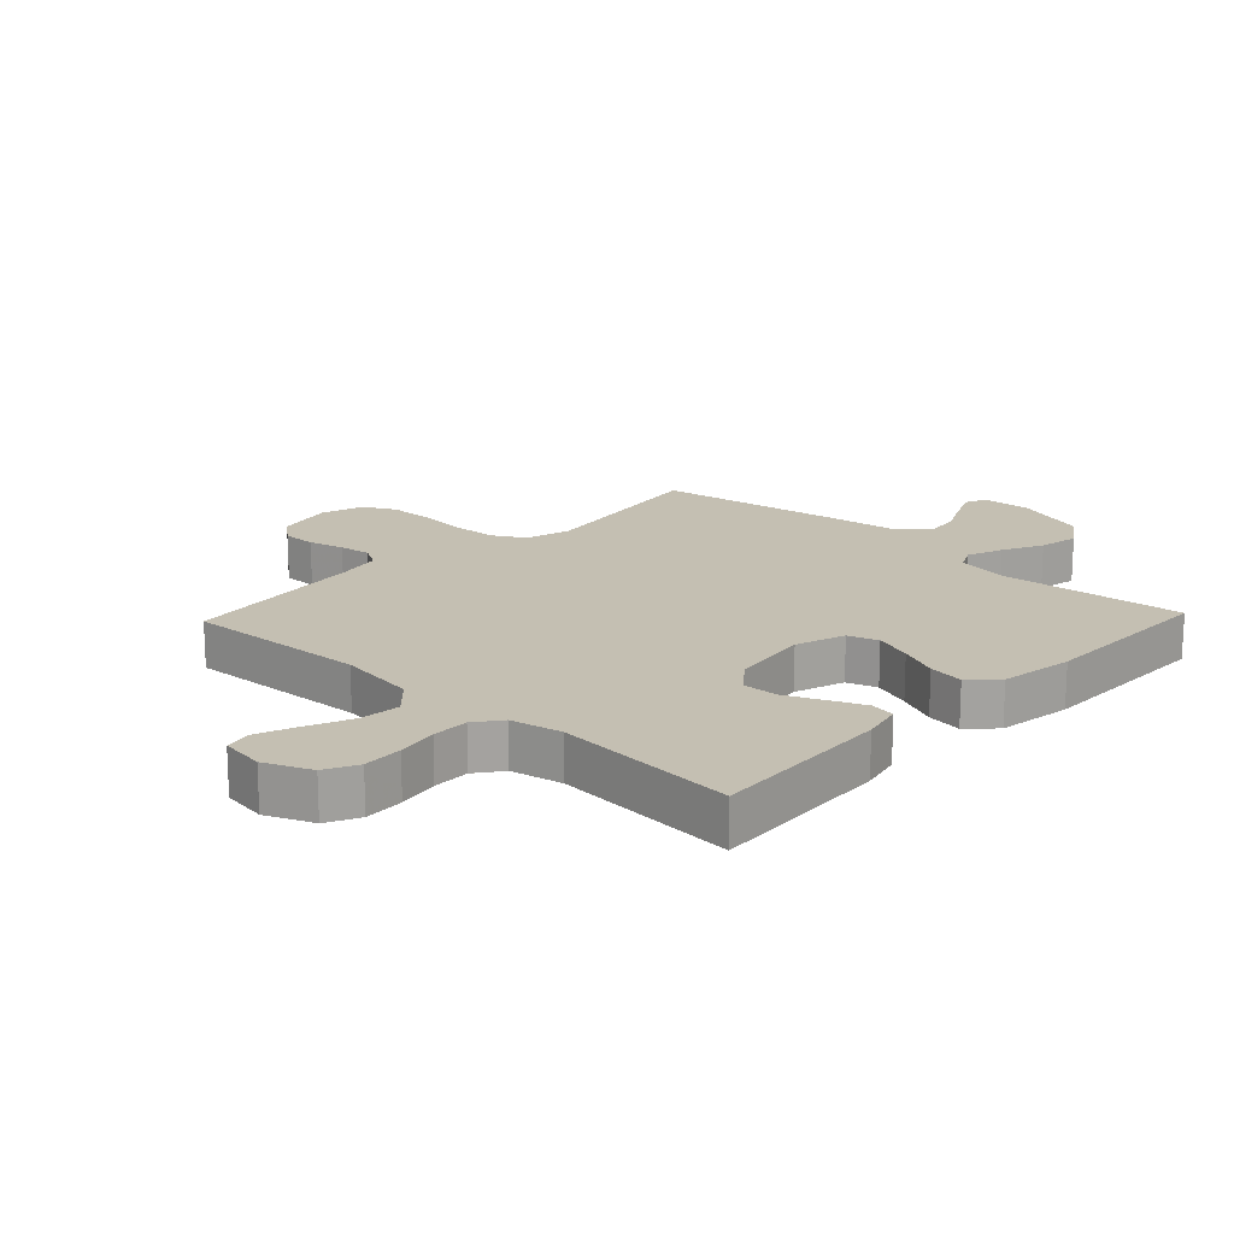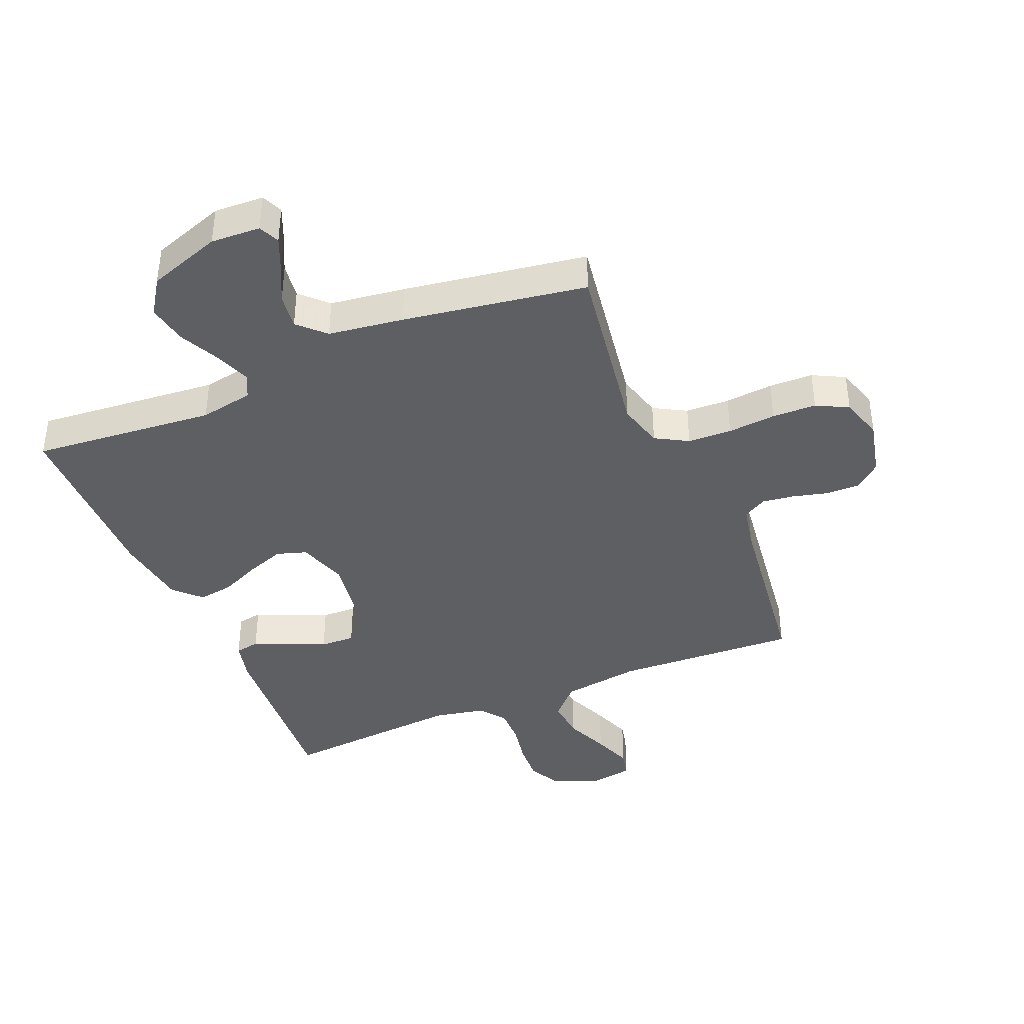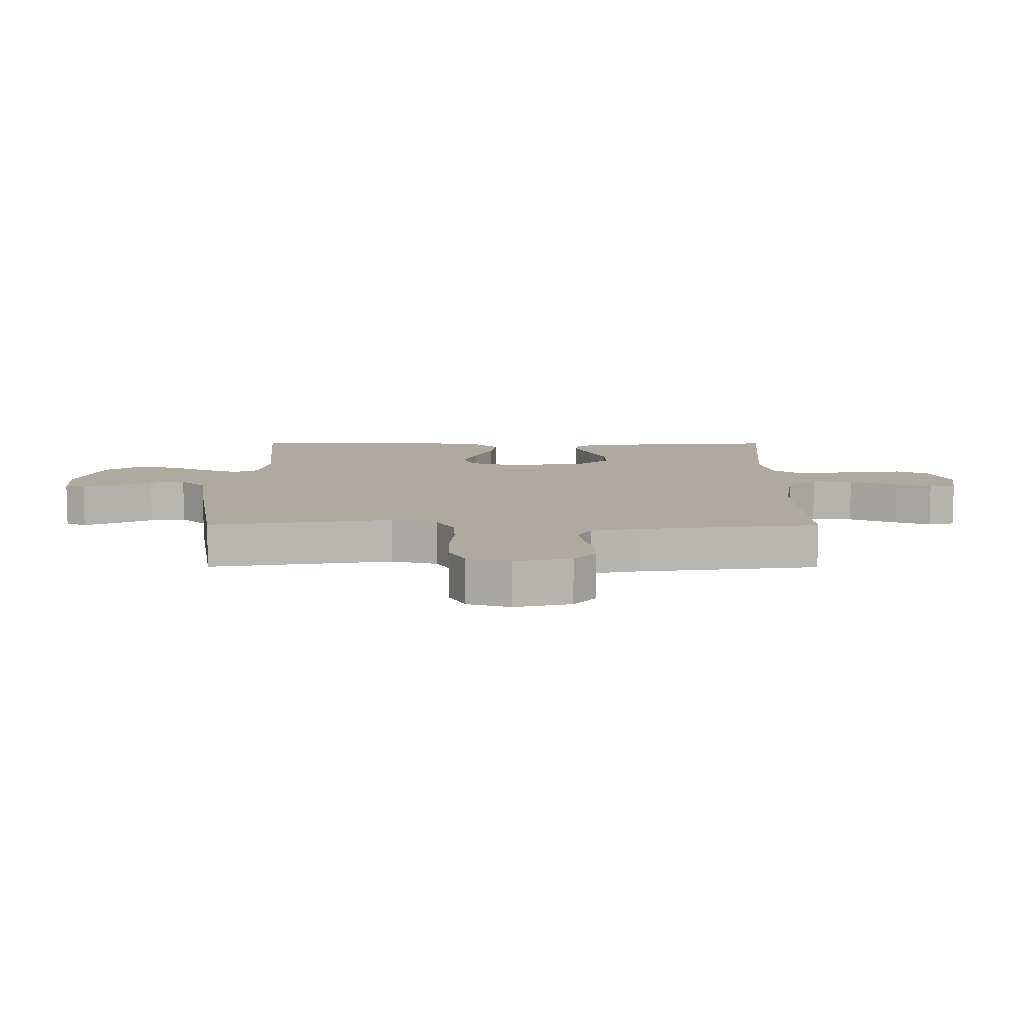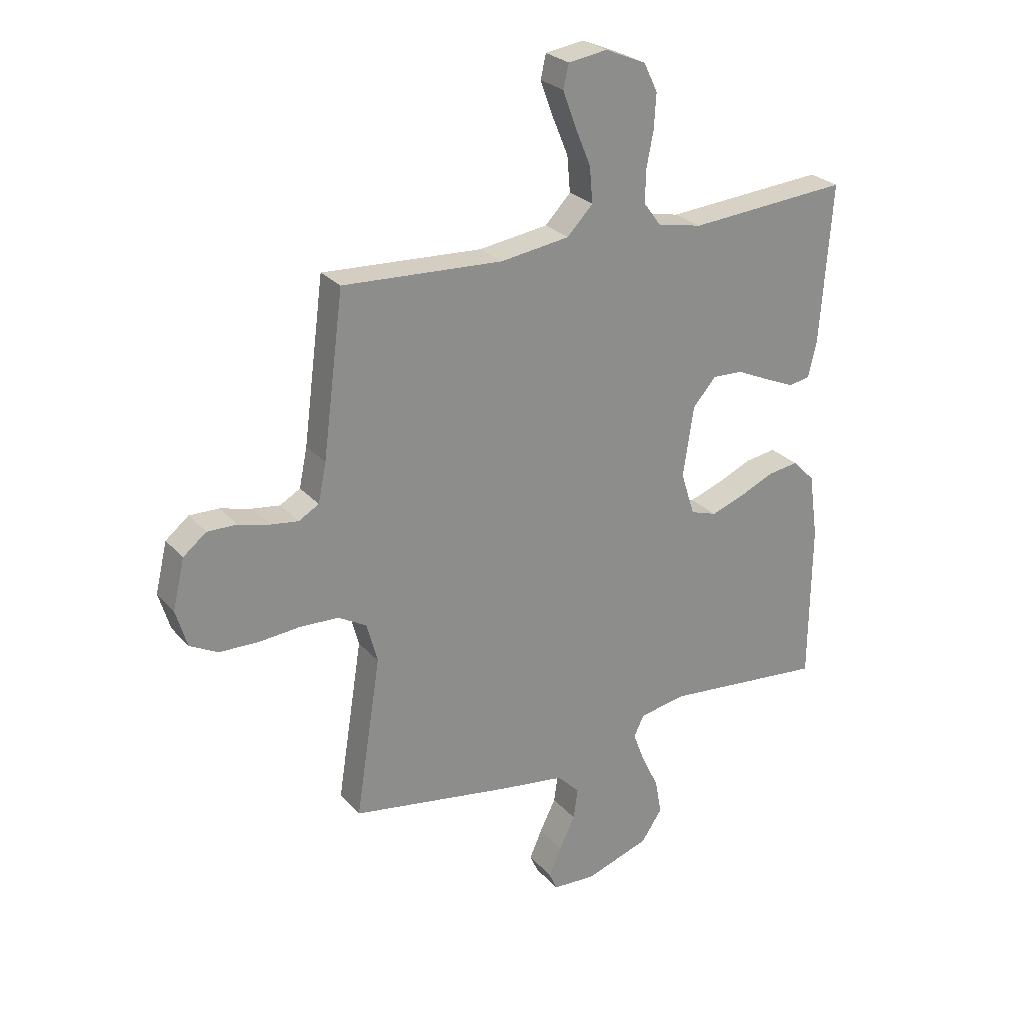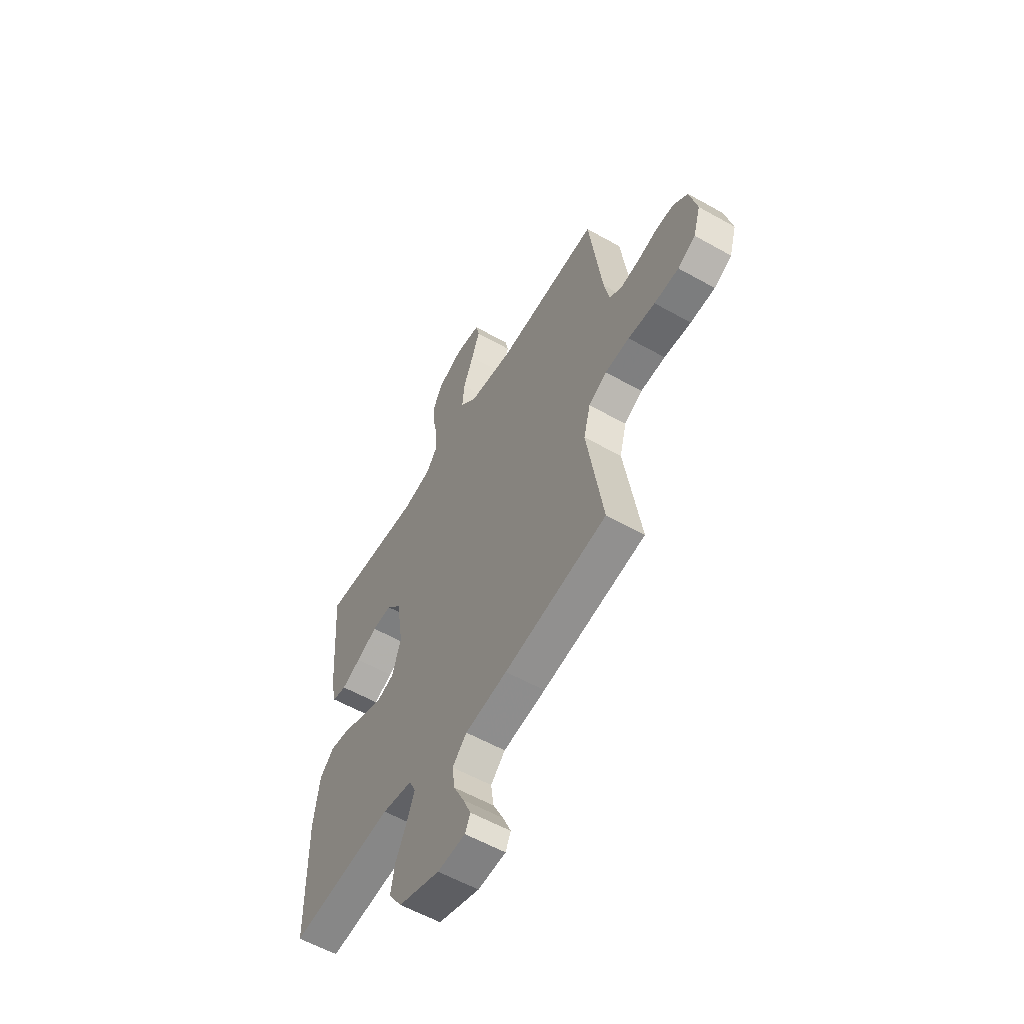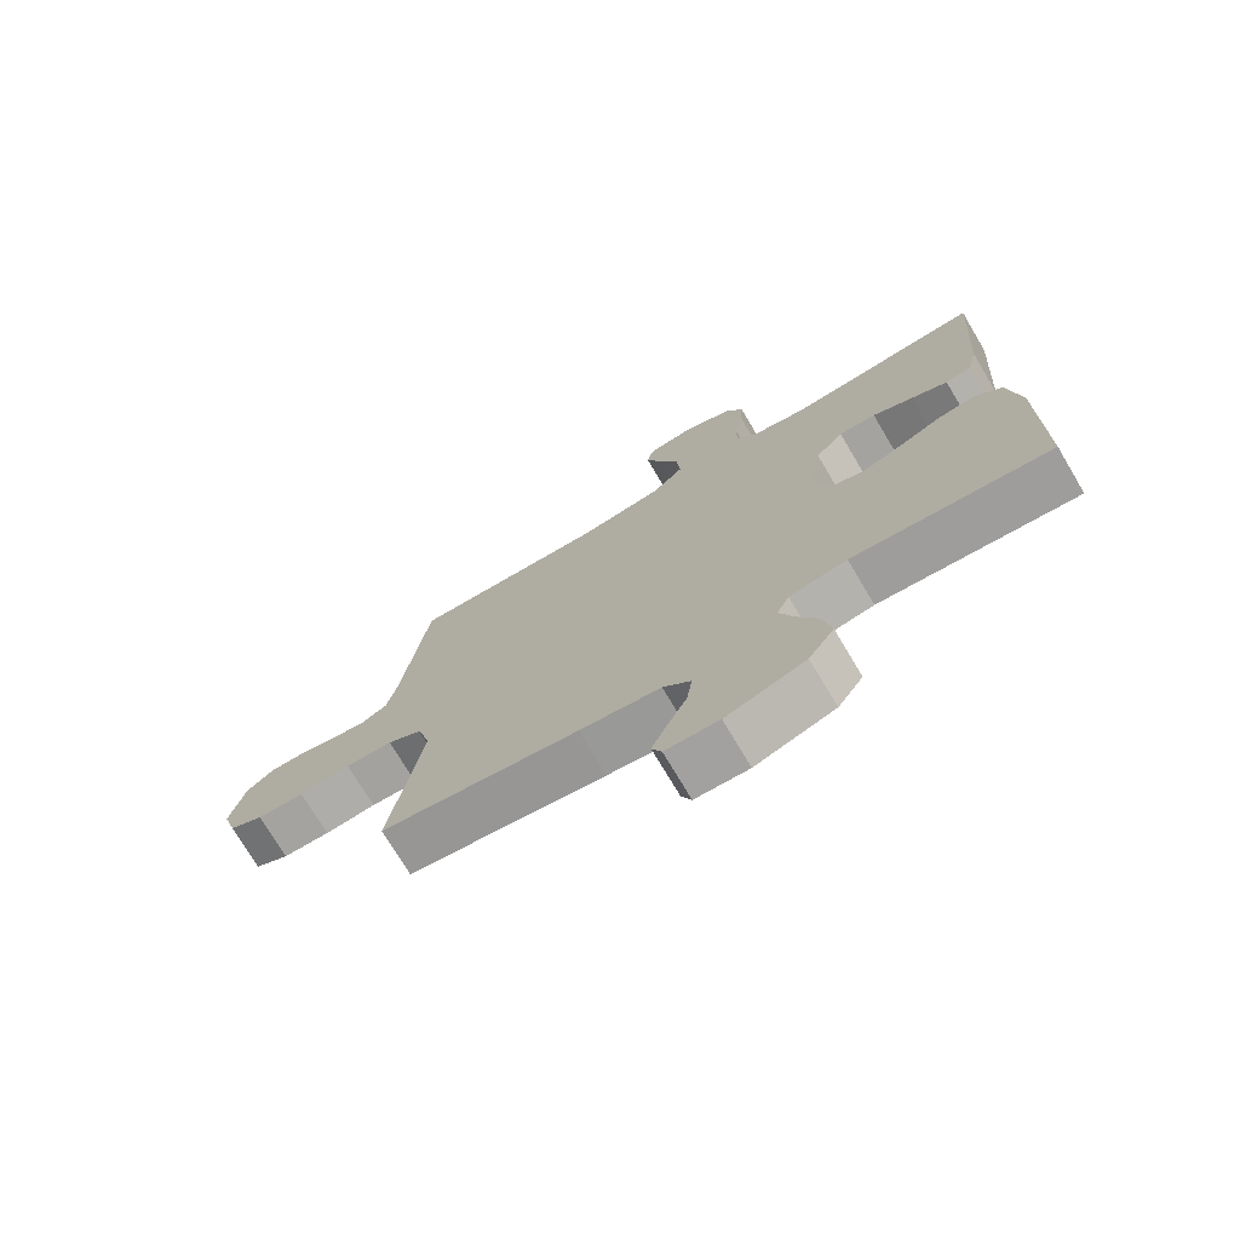
<metadata>
{"format":"obj","ext":"obj","renderer":"f3d","projection":"perspective","resolution":1024,"background":"white","views":[{"elev":17.6,"azim":43.4,"up":"+Y"},{"elev":-40.2,"azim":-157.1,"up":"+Y"},{"elev":9.4,"azim":-89.8,"up":"+Y"},{"elev":26.0,"azim":-31.2,"up":"+Z"},{"elev":-57.5,"azim":-120.4,"up":"+Z"},{"elev":-74.1,"azim":30.8,"up":"+Z"}]}
</metadata>
<code>
v 0.5 0.07 0.5
v 0.478 0.07 0.2
v 0.462 0.07 0.134
v 0.422 0.07 0.127
v 0.366 0.07 0.151
v 0.304 0.07 0.179
v 0.247 0.07 0.181
v 0.204 0.07 0.131
v 0.184 0.07 0
v 0.21 0.07 -0.081
v 0.259 0.07 -0.097
v 0.321 0.07 -0.075
v 0.386 0.07 -0.046
v 0.444 0.07 -0.037
v 0.486 0.07 -0.079
v 0.503 0.07 -0.2
v 0.5 0.07 -0.5
v 0.2 0.07 -0.472
v 0.112 0.07 -0.488
v 0.093 0.07 -0.528
v 0.115 0.07 -0.586
v 0.147 0.07 -0.652
v 0.159 0.07 -0.718
v 0.12 0.07 -0.776
v 0 0.07 -0.817
v -0.081 0.07 -0.813
v -0.096 0.07 -0.779
v -0.073 0.07 -0.726
v -0.043 0.07 -0.665
v -0.035 0.07 -0.607
v -0.077 0.07 -0.565
v -0.2 0.07 -0.548
v -0.5 0.07 -0.5
v -0.453 0.07 -0.2
v -0.473 0.07 -0.125
v -0.526 0.07 -0.095
v -0.598 0.07 -0.092
v -0.677 0.07 -0.099
v -0.749 0.07 -0.097
v -0.801 0.07 -0.07
v -0.822 0.07 0
v -0.8 0.07 0.093
v -0.757 0.07 0.128
v -0.702 0.07 0.127
v -0.644 0.07 0.112
v -0.592 0.07 0.105
v -0.554 0.07 0.127
v -0.539 0.07 0.2
v -0.5 0.07 0.5
v -0.2 0.07 0.485
v -0.071 0.07 0.504
v -0.023 0.07 0.554
v -0.029 0.07 0.621
v -0.059 0.07 0.693
v -0.083 0.07 0.758
v -0.073 0.07 0.802
v 0 0.07 0.813
v 0.076 0.07 0.781
v 0.102 0.07 0.728
v 0.098 0.07 0.663
v 0.085 0.07 0.596
v 0.084 0.07 0.536
v 0.116 0.07 0.493
v 0.2 0.07 0.476
v 0.5 0 0.5
v 0.478 0 0.2
v 0.462 0 0.134
v 0.422 0 0.127
v 0.366 0 0.151
v 0.304 0 0.179
v 0.247 0 0.181
v 0.204 0 0.131
v 0.184 0 0
v 0.21 0 -0.081
v 0.259 0 -0.097
v 0.321 0 -0.075
v 0.386 0 -0.046
v 0.444 0 -0.037
v 0.486 0 -0.079
v 0.503 0 -0.2
v 0.5 0 -0.5
v 0.2 0 -0.472
v 0.112 0 -0.488
v 0.093 0 -0.528
v 0.115 0 -0.586
v 0.147 0 -0.652
v 0.159 0 -0.718
v 0.12 0 -0.776
v 0 0 -0.817
v -0.081 0 -0.813
v -0.096 0 -0.779
v -0.073 0 -0.726
v -0.043 0 -0.665
v -0.035 0 -0.607
v -0.077 0 -0.565
v -0.2 0 -0.548
v -0.5 0 -0.5
v -0.453 0 -0.2
v -0.473 0 -0.125
v -0.526 0 -0.095
v -0.598 0 -0.092
v -0.677 0 -0.099
v -0.749 0 -0.097
v -0.801 0 -0.07
v -0.822 0 0
v -0.8 0 0.093
v -0.757 0 0.128
v -0.702 0 0.127
v -0.644 0 0.112
v -0.592 0 0.105
v -0.554 0 0.127
v -0.539 0 0.2
v -0.5 0 0.5
v -0.2 0 0.485
v -0.071 0 0.504
v -0.023 0 0.554
v -0.029 0 0.621
v -0.059 0 0.693
v -0.083 0 0.758
v -0.073 0 0.802
v 0 0 0.813
v 0.076 0 0.781
v 0.102 0 0.728
v 0.098 0 0.663
v 0.085 0 0.596
v 0.084 0 0.536
v 0.116 0 0.493
v 0.2 0 0.476
f 59 60 61
f 58 59 61
f 57 58 61
f 56 57 61
f 55 56 61
f 54 55 61
f 53 54 61
f 52 53 61 62
f 51 52 62 63
f 48 49 50
f 51 63 64
f 50 51 64
f 48 50 64
f 47 48 64
f 43 44 45
f 42 43 45
f 41 42 45
f 40 41 45
f 39 40 45
f 38 39 45
f 37 38 45
f 36 37 45 46
f 47 64 1
f 46 47 1
f 36 46 1
f 35 36 1
f 31 32 33 34
f 27 28 29
f 26 27 29
f 25 26 29
f 24 25 29
f 23 24 29
f 22 23 29
f 21 22 29
f 20 21 29 30
f 19 20 30 31
f 16 17 18
f 15 16 18
f 14 15 18
f 13 14 18
f 12 13 18
f 11 12 18 19
f 31 34 35
f 19 31 35
f 11 19 35
f 10 11 35
f 4 5 6
f 3 4 6
f 2 3 6
f 1 2 6
f 1 6 7
f 35 1 7 8
f 9 10 35
f 8 9 35
f 125 124 123
f 125 123 122
f 125 122 121
f 125 121 120
f 125 120 119
f 125 119 118
f 125 118 117
f 126 125 117 116
f 127 126 116 115
f 114 113 112
f 128 127 115
f 128 115 114
f 128 114 112
f 128 112 111
f 109 108 107
f 109 107 106
f 109 106 105
f 109 105 104
f 109 104 103
f 109 103 102
f 109 102 101
f 110 109 101 100
f 65 128 111
f 65 111 110
f 65 110 100
f 65 100 99
f 98 97 96 95
f 93 92 91
f 93 91 90
f 93 90 89
f 93 89 88
f 93 88 87
f 93 87 86
f 93 86 85
f 94 93 85 84
f 95 94 84 83
f 82 81 80
f 82 80 79
f 82 79 78
f 82 78 77
f 82 77 76
f 83 82 76 75
f 99 98 95
f 99 95 83
f 99 83 75
f 99 75 74
f 70 69 68
f 70 68 67
f 70 67 66
f 70 66 65
f 71 70 65
f 72 71 65 99
f 99 74 73
f 99 73 72
f 1 65 66 2
f 2 66 67 3
f 3 67 68 4
f 4 68 69 5
f 5 69 70 6
f 6 70 71 7
f 7 71 72 8
f 8 72 73 9
f 9 73 74 10
f 10 74 75 11
f 11 75 76 12
f 12 76 77 13
f 13 77 78 14
f 14 78 79 15
f 15 79 80 16
f 16 80 81 17
f 17 81 82 18
f 18 82 83 19
f 19 83 84 20
f 20 84 85 21
f 21 85 86 22
f 22 86 87 23
f 23 87 88 24
f 24 88 89 25
f 25 89 90 26
f 26 90 91 27
f 27 91 92 28
f 28 92 93 29
f 29 93 94 30
f 30 94 95 31
f 31 95 96 32
f 32 96 97 33
f 33 97 98 34
f 34 98 99 35
f 35 99 100 36
f 36 100 101 37
f 37 101 102 38
f 38 102 103 39
f 39 103 104 40
f 40 104 105 41
f 41 105 106 42
f 42 106 107 43
f 43 107 108 44
f 44 108 109 45
f 45 109 110 46
f 46 110 111 47
f 47 111 112 48
f 48 112 113 49
f 49 113 114 50
f 50 114 115 51
f 51 115 116 52
f 52 116 117 53
f 53 117 118 54
f 54 118 119 55
f 55 119 120 56
f 56 120 121 57
f 57 121 122 58
f 58 122 123 59
f 59 123 124 60
f 60 124 125 61
f 61 125 126 62
f 62 126 127 63
f 63 127 128 64
f 64 128 65 1

</code>
